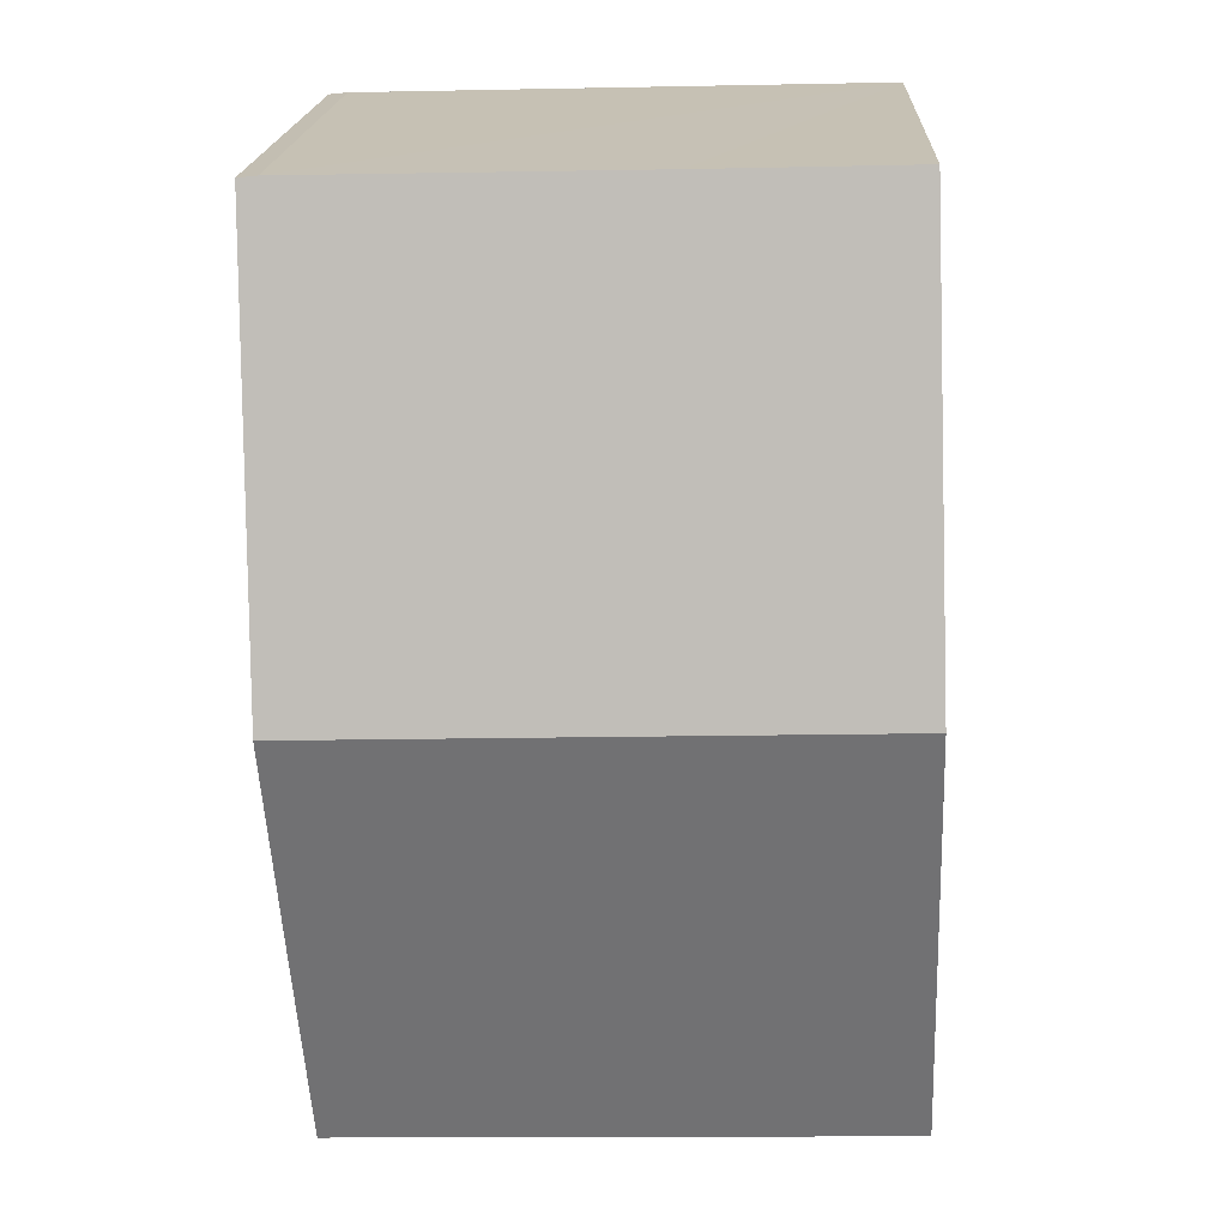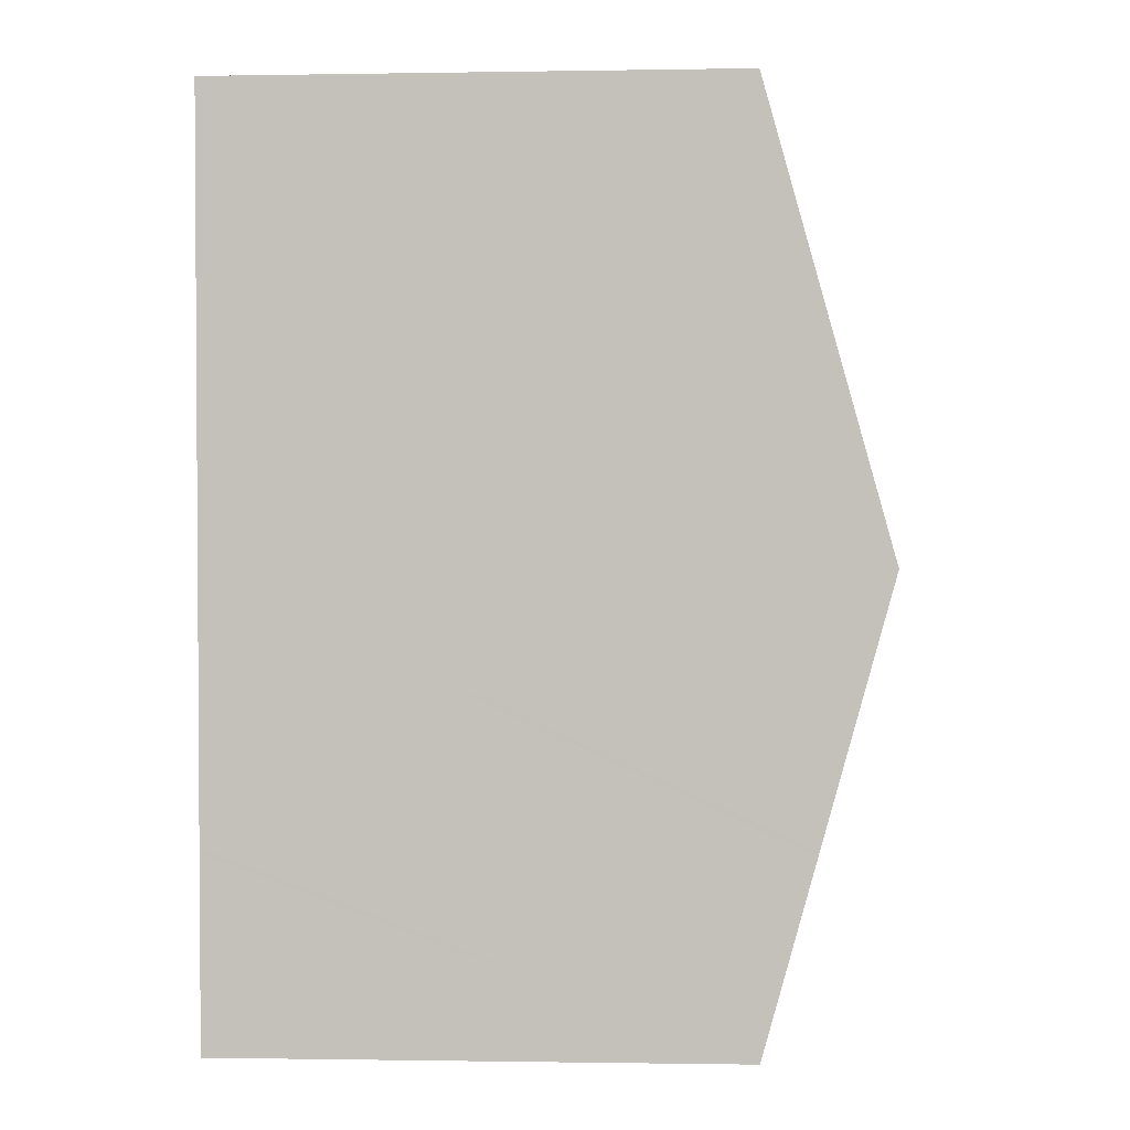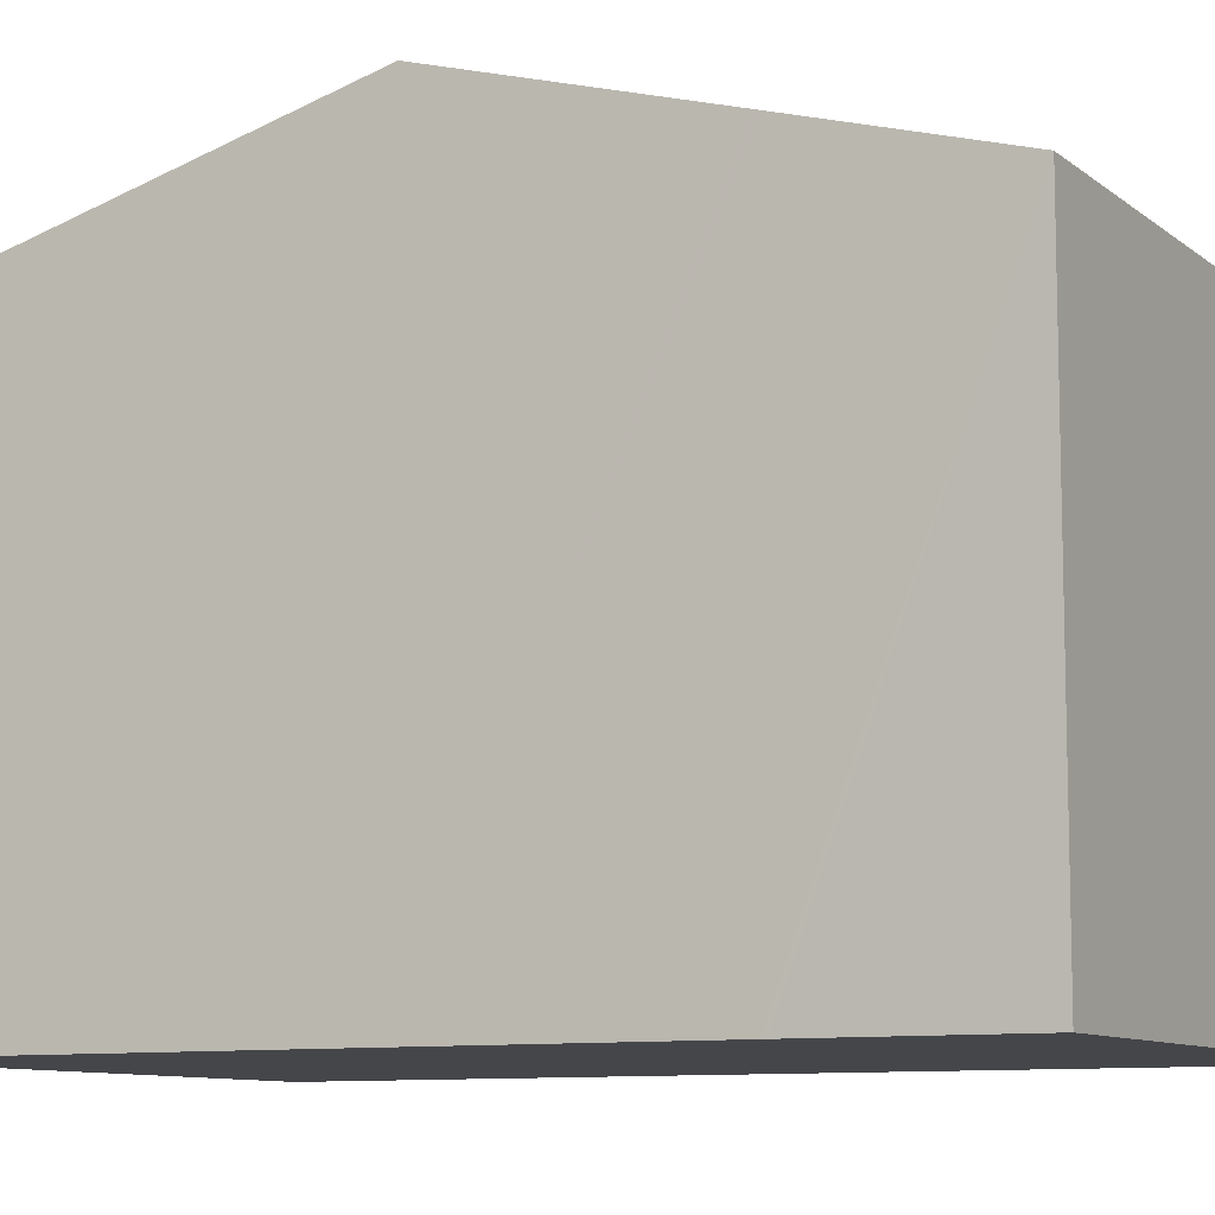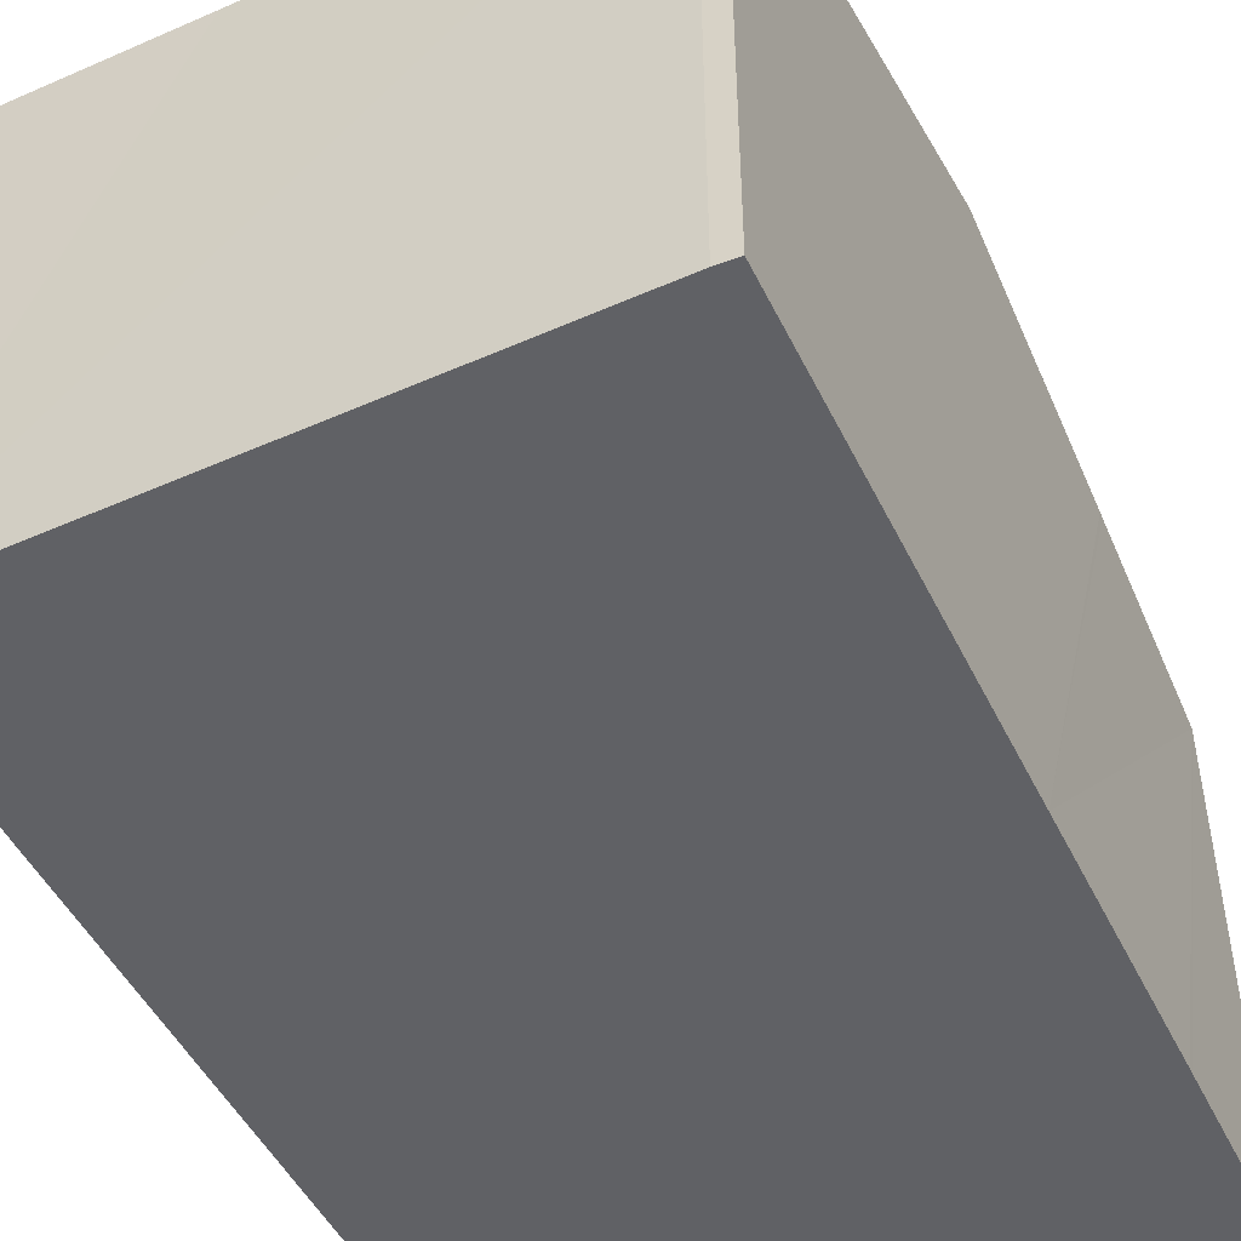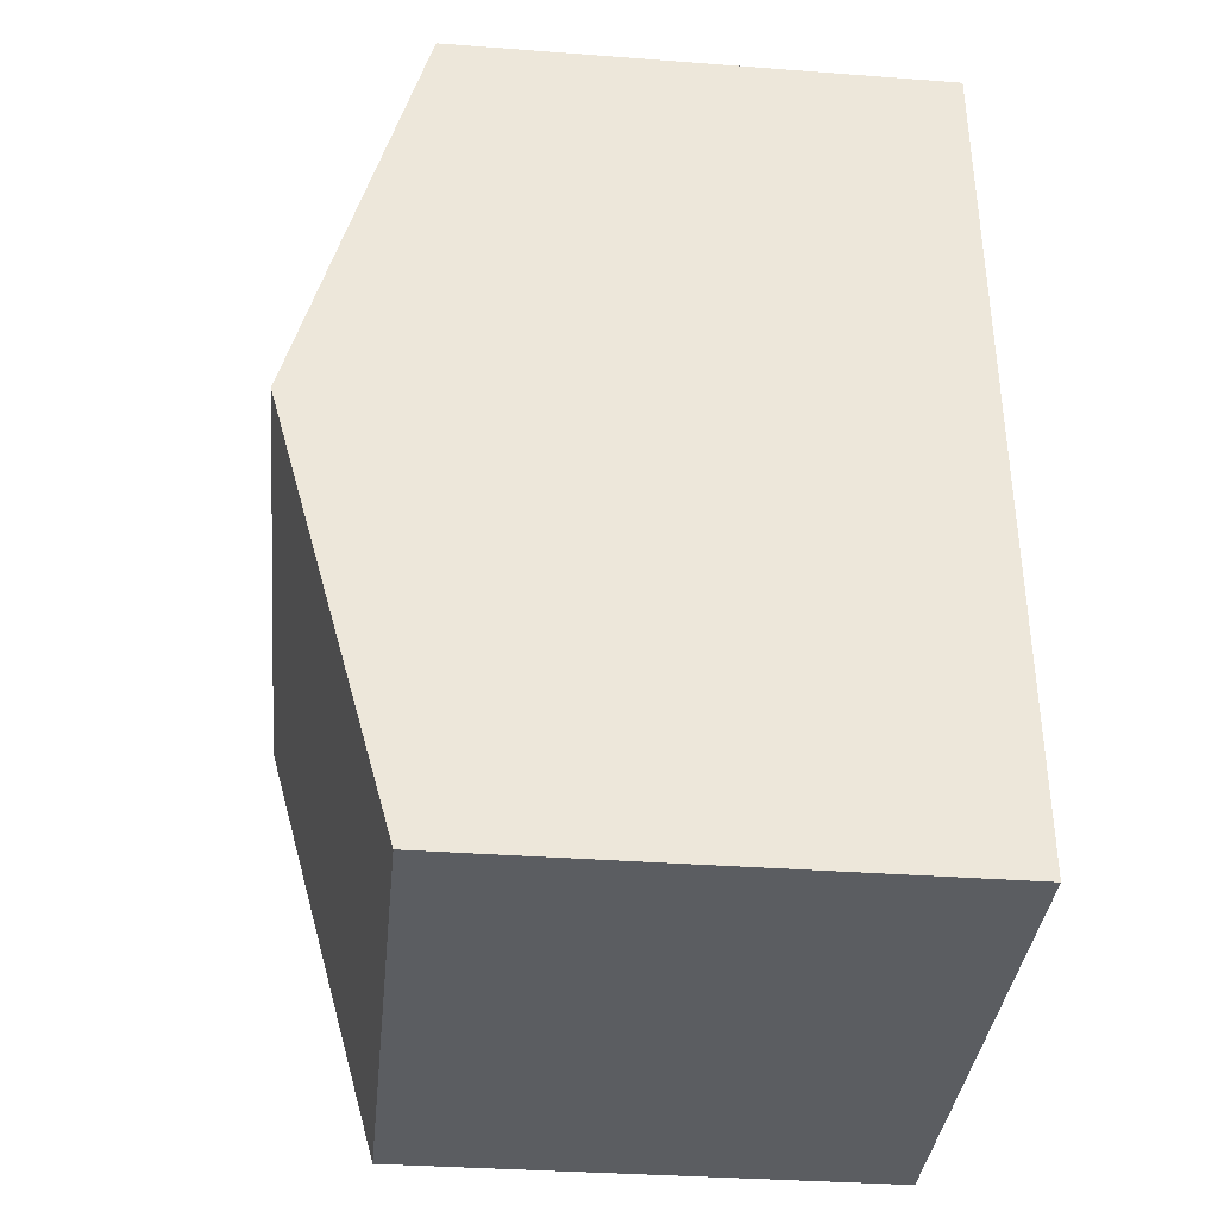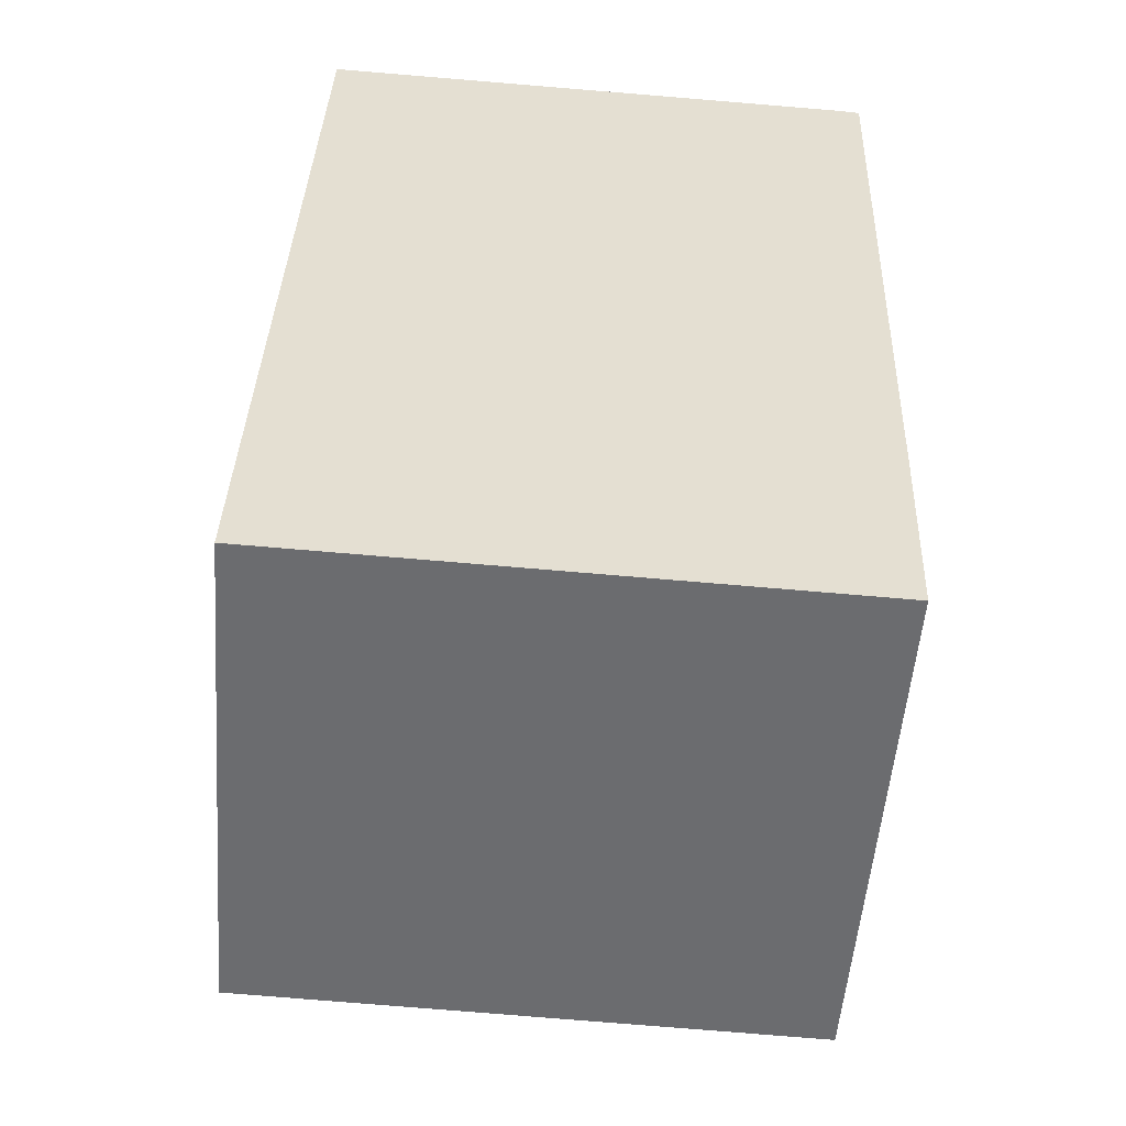
<metadata>
{"format":"obj","ext":"obj","renderer":"f3d","projection":"perspective","resolution":1024,"background":"white","views":[{"elev":18.9,"azim":-177.3,"up":"+Z"},{"elev":-0.8,"azim":93.6,"up":"+Z"},{"elev":-9.5,"azim":120.0,"up":"+Y"},{"elev":-49.0,"azim":27.5,"up":"+Y"},{"elev":-34.4,"azim":-95.8,"up":"+Z"},{"elev":-53.8,"azim":-4.5,"up":"+Z"}]}
</metadata>
<code>
v  0.364 6.536 11.41
v  7.507 8.119 5.494
v  0.182 8.119 5.716
v  3.023 6.533 11.34
v  7.478 6.524 11.24
v  7.724 6.529 11.21
v  7.384 7.216 2.246
v  0.013 6.642 0.403
v  7.381 7.199 2.185
v  7.282 6.53 -0.221
v  0 6.53 3.998e-16
v  7.282 1.353e-17 -0.221
v  0 0 0
v  0.013 -2.468e-17 0.403
v  0.182 -3.5e-16 5.716
v  0.364 -6.987e-16 11.41
v  7.478 -6.881e-16 11.24
v  3.023 -6.944e-16 11.34
v  7.724 -6.867e-16 11.21
v  7.507 -3.364e-16 5.494
v  7.384 -1.375e-16 2.246
v  7.381 -1.338e-16 2.185
g defaultobject
f 1 2 3
f 2 1 4
f 2 4 5
f 2 5 6
f 7 3 2
f 3 7 8
f 8 7 9
f 8 9 10
f 8 10 11
f 12 11 10
f 11 12 13
f 13 8 11
f 8 13 3
f 3 13 1
f 1 13 14
f 1 14 15
f 1 15 16
f 16 4 1
f 4 16 5
f 5 16 17
f 17 16 18
f 5 19 6
f 19 5 17
f 19 2 6
f 2 19 7
f 7 19 20
f 7 20 9
f 9 20 10
f 10 20 21
f 10 21 22
f 10 22 12
f 15 18 16
f 18 15 14
f 18 14 17
f 17 14 13
f 17 13 12
f 17 12 19
f 19 12 20
f 20 12 22
f 20 22 21

</code>
